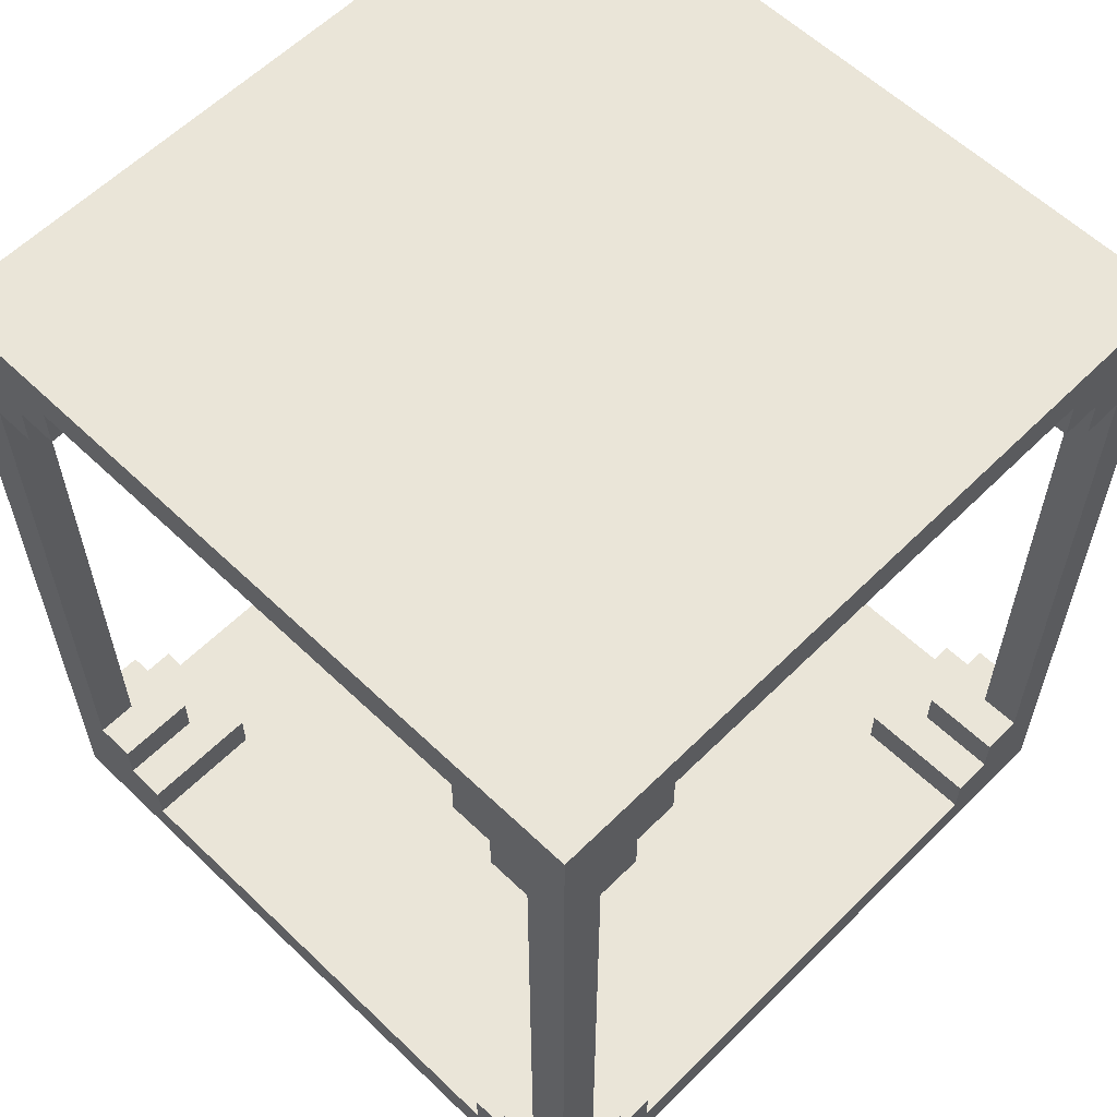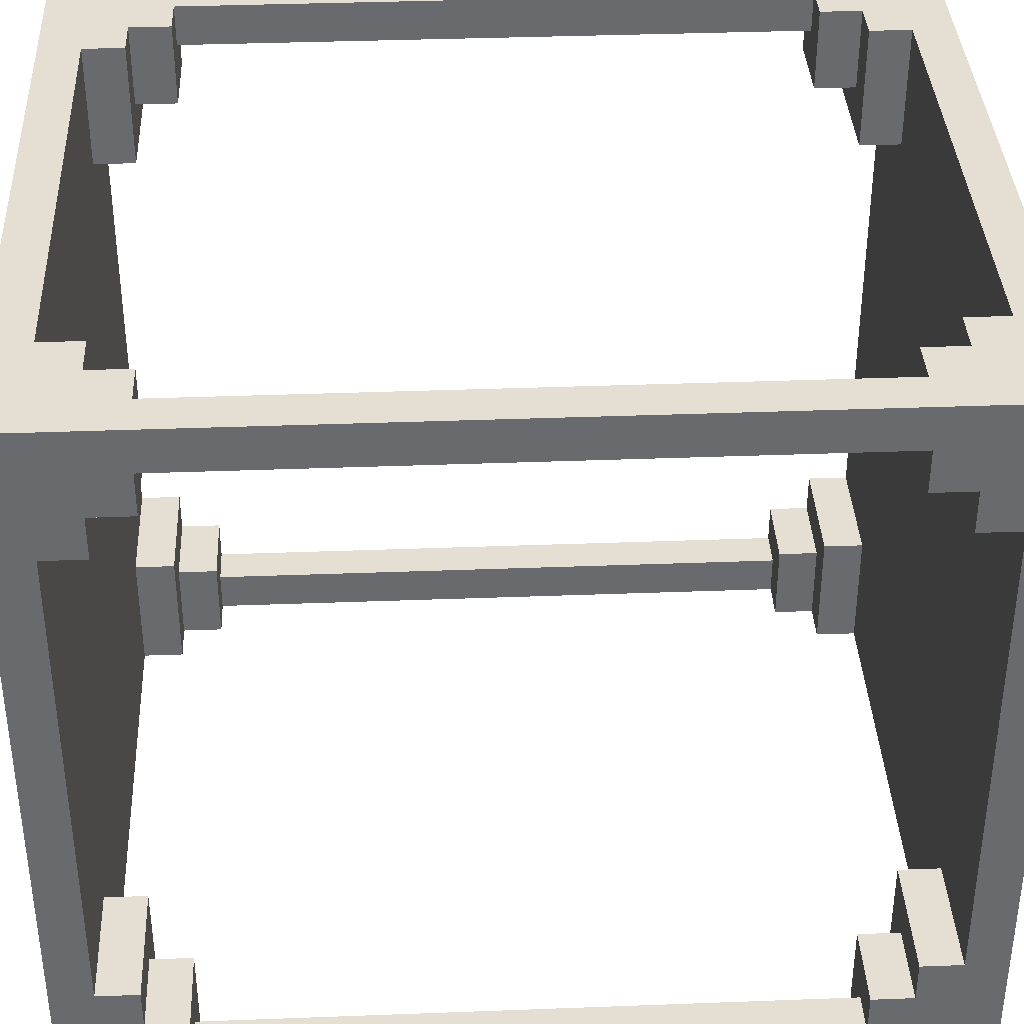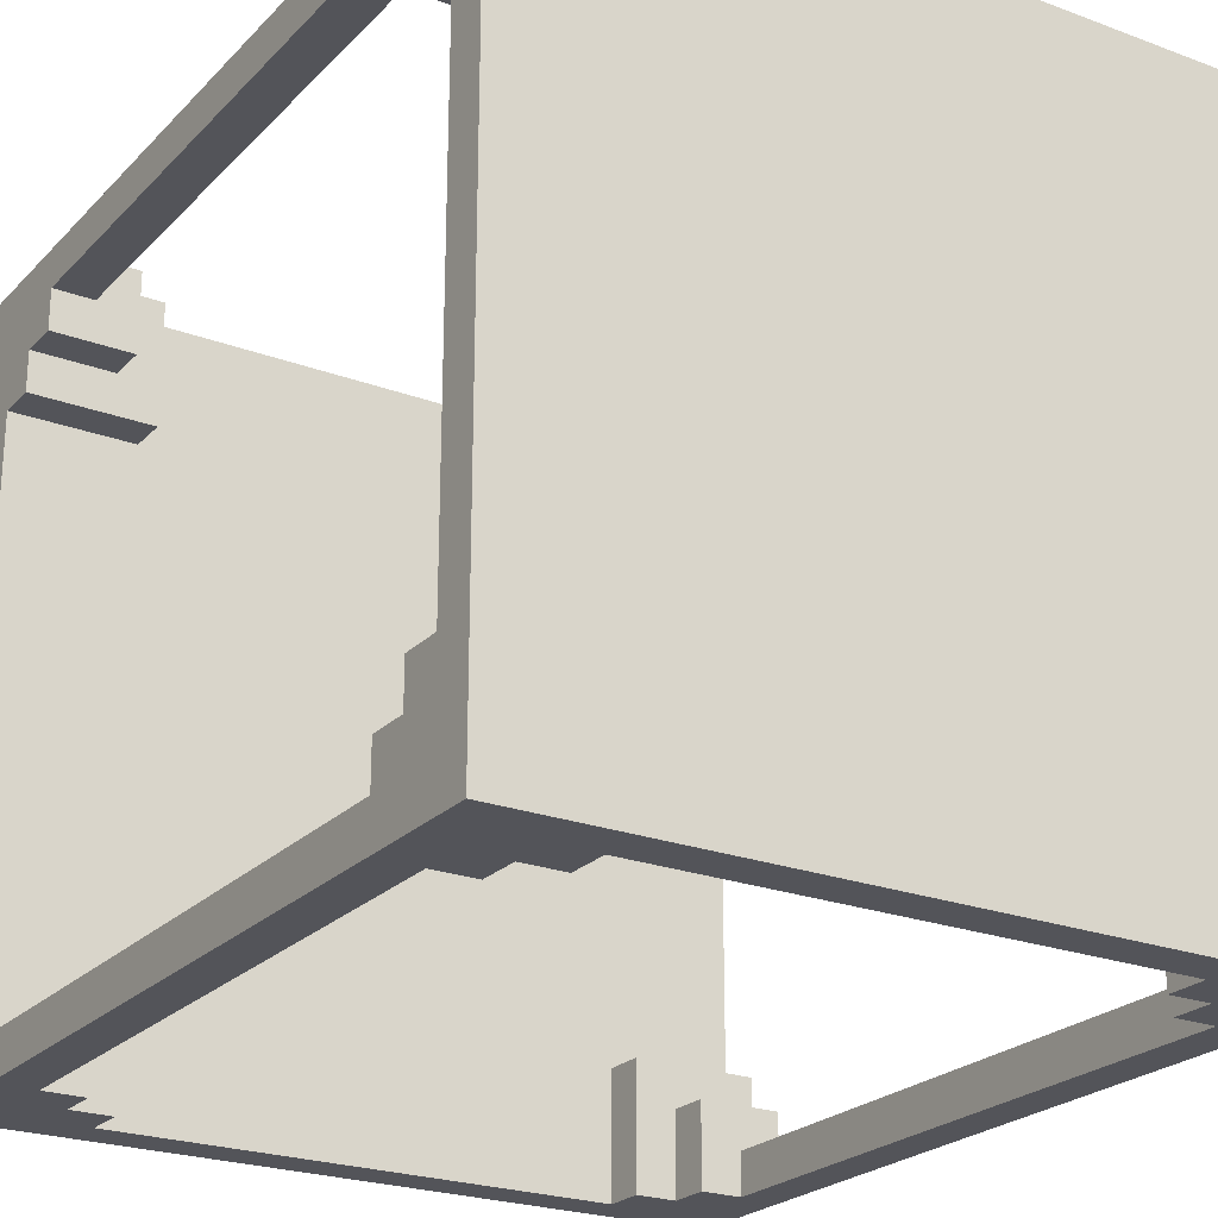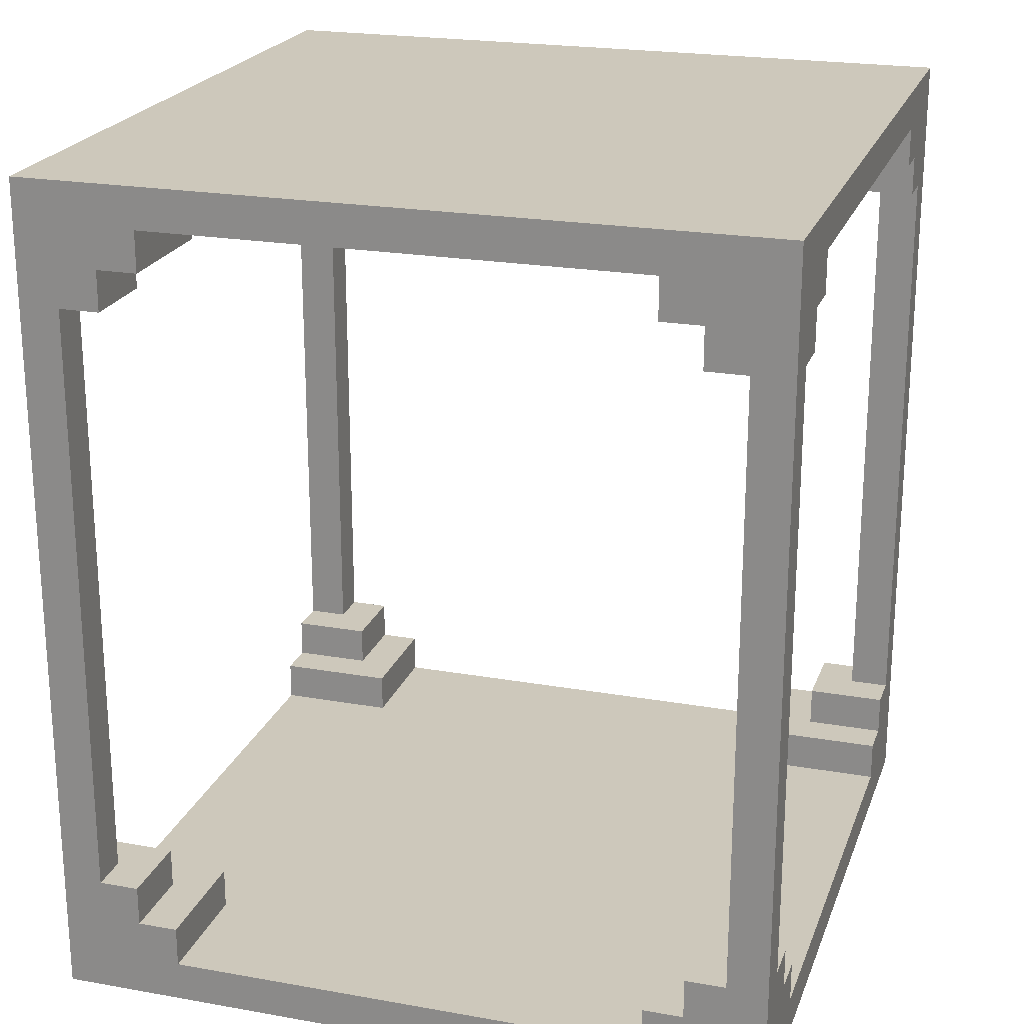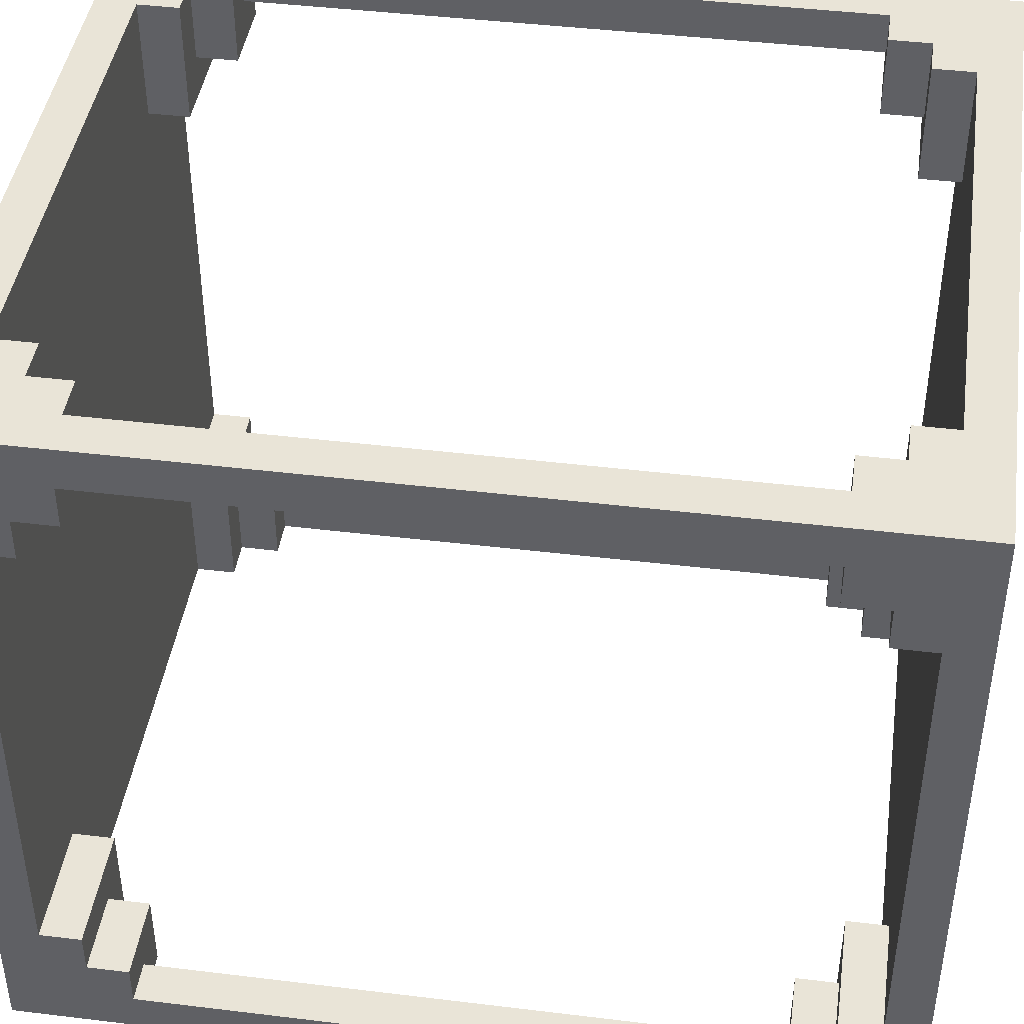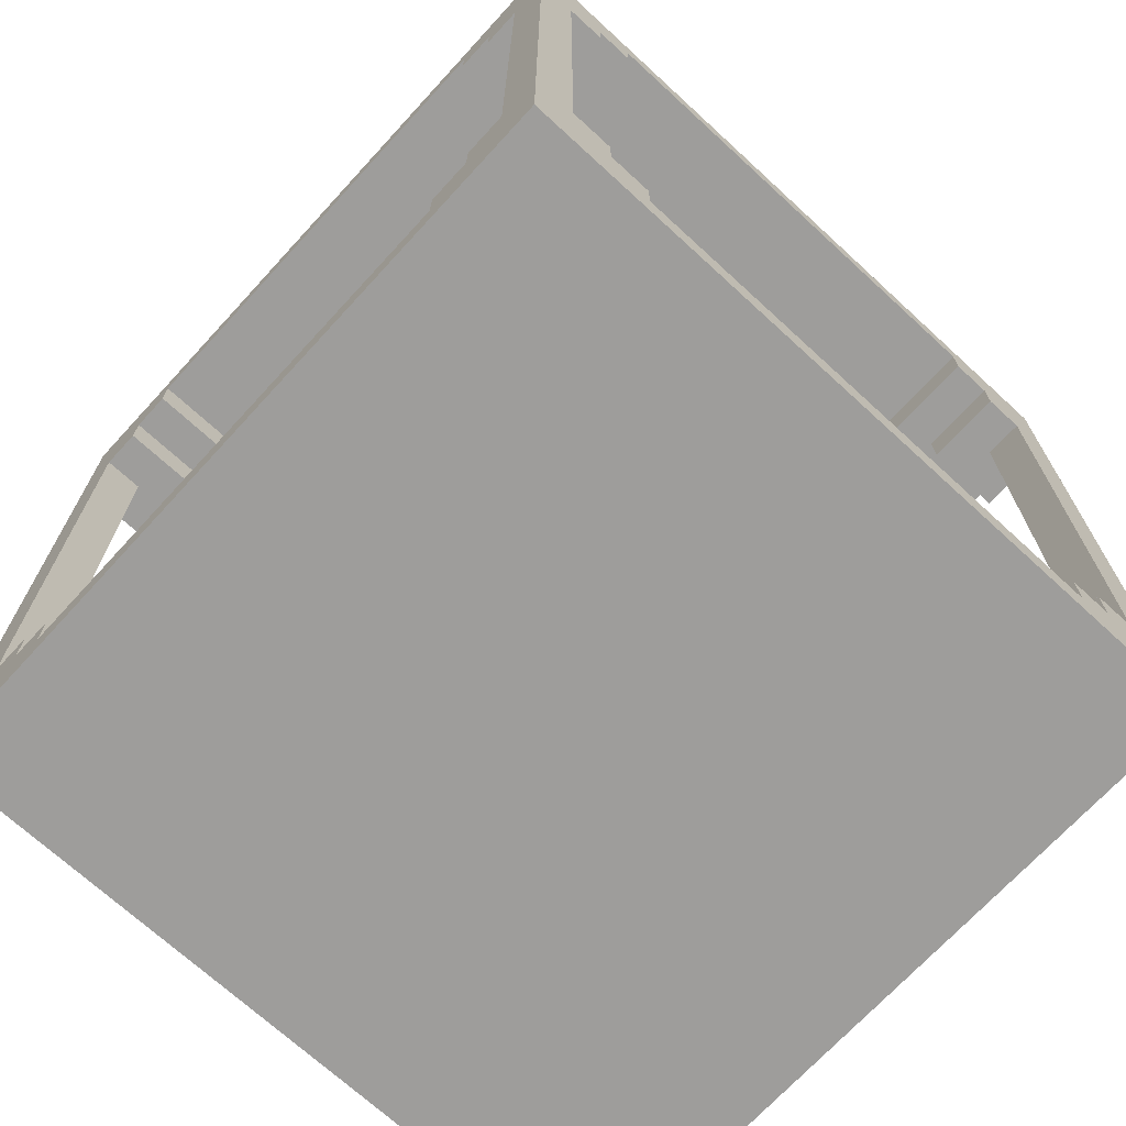
<metadata>
{"format":"obj","ext":"obj","renderer":"f3d","projection":"perspective","resolution":1024,"background":"white","views":[{"elev":59.3,"azim":-45.5,"up":"+Y"},{"elev":37.2,"azim":-92.8,"up":"+Z"},{"elev":-23.7,"azim":148.0,"up":"+Z"},{"elev":22.0,"azim":17.2,"up":"+Y"},{"elev":43.3,"azim":98.2,"up":"+Z"},{"elev":-70.7,"azim":47.4,"up":"+Y"}]}
</metadata>
<code>
g 4-Way Corridor
v -9 0 9
v -9 0 -9
v -9 1 9
v -9 1 6
v -9 1 -6
v -9 1 -9
v -9 2 7
v -9 2 6
v -9 2 -6
v -9 2 -7
v -9 3 8
v -9 3 7
v -9 3 -7
v -9 3 -8
v -9 18 8
v -9 18 7
v -9 18 -7
v -9 18 -8
v -9 19 7
v -9 19 6
v -9 19 -6
v -9 19 -7
v -9 20 9
v -9 20 6
v -9 20 -6
v -9 20 -9
v -9 21 9
v -9 21 -9
v 6 1 9
v 6 1 6
v 6 1 -6
v 6 1 -9
v 6 2 9
v 6 2 6
v 6 2 -6
v 6 2 -9
v 6 19 9
v 6 19 6
v 6 19 -6
v 6 19 -9
v 6 20 9
v 6 20 6
v 6 20 -6
v 6 20 -9
v 7 2 9
v 7 2 7
v 7 2 -7
v 7 2 -9
v 7 3 9
v 7 3 7
v 7 3 -7
v 7 3 -9
v 7 18 9
v 7 18 7
v 7 18 -7
v 7 18 -9
v 7 19 9
v 7 19 7
v 7 19 -7
v 7 19 -9
v 8 3 9
v 8 3 8
v 8 3 -8
v 8 3 -9
v 8 18 9
v 8 18 8
v 8 18 -8
v 8 18 -9
v -8 3 9
v -8 3 8
v -8 3 -8
v -8 3 -9
v -8 18 9
v -8 18 8
v -8 18 -8
v -8 18 -9
v -7 2 9
v -7 2 7
v -7 2 -7
v -7 2 -9
v -7 3 9
v -7 3 7
v -7 3 -7
v -7 3 -9
v -7 18 9
v -7 18 7
v -7 18 -7
v -7 18 -9
v -7 19 9
v -7 19 7
v -7 19 -7
v -7 19 -9
v -6 1 9
v -6 1 6
v -6 1 -6
v -6 1 -9
v -6 2 9
v -6 2 6
v -6 2 -6
v -6 2 -9
v -6 19 9
v -6 19 6
v -6 19 -6
v -6 19 -9
v -6 20 9
v -6 20 6
v -6 20 -6
v -6 20 -9
v 9 0 9
v 9 0 -9
v 9 1 9
v 9 1 6
v 9 1 -6
v 9 1 -9
v 9 2 7
v 9 2 6
v 9 2 -6
v 9 2 -7
v 9 3 8
v 9 3 7
v 9 3 -7
v 9 3 -8
v 9 18 8
v 9 18 7
v 9 18 -7
v 9 18 -8
v 9 19 7
v 9 19 6
v 9 19 -6
v 9 19 -7
v 9 20 9
v 9 20 6
v 9 20 -6
v 9 20 -9
v 9 21 9
v 9 21 -9
v -9 0 9
v -9 1 9
v -9 20 9
v -9 21 9
v -8 3 9
v -8 18 9
v -7 2 9
v -7 3 9
v -7 18 9
v -7 19 9
v -6 1 9
v -6 2 9
v -6 19 9
v -6 20 9
v 6 1 9
v 6 2 9
v 6 19 9
v 6 20 9
v 7 2 9
v 7 3 9
v 7 18 9
v 7 19 9
v 8 3 9
v 8 18 9
v 9 0 9
v 9 1 9
v 9 20 9
v 9 21 9
v -9 1 -6
v -9 2 -6
v -9 19 -6
v -9 20 -6
v -6 1 -6
v -6 2 -6
v -6 19 -6
v -6 20 -6
v 6 1 -6
v 6 2 -6
v 6 19 -6
v 6 20 -6
v 9 1 -6
v 9 2 -6
v 9 19 -6
v 9 20 -6
v -9 2 -7
v -9 3 -7
v -9 18 -7
v -9 19 -7
v -7 2 -7
v -7 3 -7
v -7 18 -7
v -7 19 -7
v 7 2 -7
v 7 3 -7
v 7 18 -7
v 7 19 -7
v 9 2 -7
v 9 3 -7
v 9 18 -7
v 9 19 -7
v -9 3 -8
v -9 18 -8
v -8 3 -8
v -8 18 -8
v 8 3 -8
v 8 18 -8
v 9 3 -8
v 9 18 -8
v -9 3 8
v -9 18 8
v -8 3 8
v -8 18 8
v 8 3 8
v 8 18 8
v 9 3 8
v 9 18 8
v -9 2 7
v -9 3 7
v -9 18 7
v -9 19 7
v -7 2 7
v -7 3 7
v -7 18 7
v -7 19 7
v 7 2 7
v 7 3 7
v 7 18 7
v 7 19 7
v 9 2 7
v 9 3 7
v 9 18 7
v 9 19 7
v -9 1 6
v -9 2 6
v -9 19 6
v -9 20 6
v -6 1 6
v -6 2 6
v -6 19 6
v -6 20 6
v 6 1 6
v 6 2 6
v 6 19 6
v 6 20 6
v 9 1 6
v 9 2 6
v 9 19 6
v 9 20 6
v -9 0 -9
v -9 1 -9
v -9 20 -9
v -9 21 -9
v -8 3 -9
v -8 18 -9
v -7 2 -9
v -7 3 -9
v -7 18 -9
v -7 19 -9
v -6 1 -9
v -6 2 -9
v -6 19 -9
v -6 20 -9
v 6 1 -9
v 6 2 -9
v 6 19 -9
v 6 20 -9
v 7 2 -9
v 7 3 -9
v 7 18 -9
v 7 19 -9
v 8 3 -9
v 8 18 -9
v 9 0 -9
v 9 1 -9
v 9 20 -9
v 9 21 -9
v -9 0 9
v 9 0 9
v -9 0 -9
v 9 0 -9
v -8 18 9
v -7 18 9
v 7 18 9
v 8 18 9
v -9 18 8
v -8 18 8
v 8 18 8
v 9 18 8
v -9 18 7
v -7 18 7
v 7 18 7
v 9 18 7
v -9 18 -7
v -7 18 -7
v 7 18 -7
v 9 18 -7
v -9 18 -8
v -8 18 -8
v 8 18 -8
v 9 18 -8
v -8 18 -9
v -7 18 -9
v 7 18 -9
v 8 18 -9
v -7 19 9
v -6 19 9
v 6 19 9
v 7 19 9
v -9 19 7
v -7 19 7
v 7 19 7
v 9 19 7
v -9 19 6
v -6 19 6
v 6 19 6
v 9 19 6
v -9 19 -6
v -6 19 -6
v 6 19 -6
v 9 19 -6
v -9 19 -7
v -7 19 -7
v 7 19 -7
v 9 19 -7
v -7 19 -9
v -6 19 -9
v 6 19 -9
v 7 19 -9
v -6 20 9
v 6 20 9
v -9 20 6
v -6 20 6
v 6 20 6
v 9 20 6
v -9 20 -6
v -6 20 -6
v 6 20 -6
v 9 20 -6
v -6 20 -9
v 6 20 -9
v -6 1 9
v 6 1 9
v -9 1 6
v -6 1 6
v 6 1 6
v 9 1 6
v -9 1 -6
v -6 1 -6
v 6 1 -6
v 9 1 -6
v -6 1 -9
v 6 1 -9
v -7 2 9
v -6 2 9
v 6 2 9
v 7 2 9
v -9 2 7
v -7 2 7
v 7 2 7
v 9 2 7
v -9 2 6
v -6 2 6
v 6 2 6
v 9 2 6
v -9 2 -6
v -6 2 -6
v 6 2 -6
v 9 2 -6
v -9 2 -7
v -7 2 -7
v 7 2 -7
v 9 2 -7
v -7 2 -9
v -6 2 -9
v 6 2 -9
v 7 2 -9
v -8 3 9
v -7 3 9
v 7 3 9
v 8 3 9
v -9 3 8
v -8 3 8
v 8 3 8
v 9 3 8
v -9 3 7
v -7 3 7
v 7 3 7
v 9 3 7
v -9 3 -7
v -7 3 -7
v 7 3 -7
v 9 3 -7
v -9 3 -8
v -8 3 -8
v 8 3 -8
v 9 3 -8
v -8 3 -9
v -7 3 -9
v 7 3 -9
v 8 3 -9
v -9 21 9
v 9 21 9
v -9 21 -9
v 9 21 -9
f 3 2 1
f 4 2 3
f 5 2 4
f 6 2 5
f 7 4 3
f 8 4 7
f 9 6 5
f 10 6 9
f 11 7 3
f 12 7 11
f 13 6 10
f 14 6 13
f 15 11 3
f 18 6 14
f 19 16 15
f 22 18 17
f 23 20 19
f 23 15 3
f 23 19 15
f 24 20 23
f 25 22 21
f 26 18 22
f 26 6 18
f 26 22 25
f 27 24 23
f 27 25 24
f 27 26 25
f 28 26 27
f 33 30 29
f 34 30 33
f 35 32 31
f 36 32 35
f 41 38 37
f 42 38 41
f 43 40 39
f 44 40 43
f 49 46 45
f 50 46 49
f 51 48 47
f 52 48 51
f 57 54 53
f 58 54 57
f 59 56 55
f 60 56 59
f 65 62 61
f 66 62 65
f 67 64 63
f 68 64 67
f 69 70 73
f 73 70 74
f 71 72 75
f 75 72 76
f 77 78 81
f 81 78 82
f 79 80 83
f 83 80 84
f 85 86 89
f 89 86 90
f 87 88 91
f 91 88 92
f 93 94 97
f 97 94 98
f 95 96 99
f 99 96 100
f 101 102 105
f 105 102 106
f 103 104 107
f 107 104 108
f 109 110 111
f 111 110 112
f 112 110 113
f 113 110 114
f 111 112 115
f 115 112 116
f 113 114 117
f 117 114 118
f 111 115 119
f 119 115 120
f 118 114 121
f 121 114 122
f 111 119 123
f 122 114 126
f 123 124 127
f 125 126 130
f 127 128 131
f 111 123 131
f 123 127 131
f 131 128 132
f 129 130 133
f 130 126 134
f 126 114 134
f 133 130 134
f 131 132 135
f 132 133 135
f 133 134 135
f 135 134 136
f 141 139 138
f 142 139 141
f 143 141 138
f 144 141 143
f 145 139 142
f 146 139 145
f 147 138 137
f 147 143 138
f 148 143 147
f 149 139 146
f 150 140 139
f 150 139 149
f 151 147 137
f 154 140 150
f 155 152 151
f 158 154 153
f 159 156 155
f 160 158 157
f 161 151 137
f 162 159 155
f 162 151 161
f 162 160 159
f 162 155 151
f 163 158 160
f 163 160 162
f 163 140 154
f 163 154 158
f 164 140 163
f 169 166 165
f 170 166 169
f 171 168 167
f 172 168 171
f 177 174 173
f 178 174 177
f 179 176 175
f 180 176 179
f 185 182 181
f 186 182 185
f 187 184 183
f 188 184 187
f 193 190 189
f 194 190 193
f 195 192 191
f 196 192 195
f 199 198 197
f 200 198 199
f 203 202 201
f 204 202 203
f 205 206 207
f 207 206 208
f 209 210 211
f 211 210 212
f 213 214 217
f 217 214 218
f 215 216 219
f 219 216 220
f 221 222 225
f 225 222 226
f 223 224 227
f 227 224 228
f 229 230 233
f 233 230 234
f 231 232 235
f 235 232 236
f 237 238 241
f 241 238 242
f 239 240 243
f 243 240 244
f 246 247 249
f 249 247 250
f 246 249 251
f 251 249 252
f 250 247 253
f 253 247 254
f 245 246 255
f 246 251 255
f 255 251 256
f 254 247 257
f 247 248 258
f 257 247 258
f 245 255 259
f 258 248 262
f 259 260 263
f 261 262 266
f 263 264 267
f 265 266 268
f 245 259 269
f 263 267 270
f 269 259 270
f 267 268 270
f 259 263 270
f 268 266 271
f 270 268 271
f 262 248 271
f 266 262 271
f 271 248 272
f 275 274 273
f 276 274 275
f 282 278 277
f 283 280 279
f 285 282 281
f 286 278 282
f 286 282 285
f 287 284 283
f 287 283 279
f 288 284 287
f 293 290 289
f 294 290 293
f 295 292 291
f 296 292 295
f 297 290 294
f 298 290 297
f 299 295 291
f 300 295 299
f 306 302 301
f 307 304 303
f 309 306 305
f 310 302 306
f 310 306 309
f 311 308 307
f 311 307 303
f 312 308 311
f 317 314 313
f 318 314 317
f 319 316 315
f 320 316 319
f 321 314 318
f 322 314 321
f 323 319 315
f 324 319 323
f 328 326 325
f 329 326 328
f 331 328 327
f 331 330 329
f 331 329 328
f 332 330 331
f 333 330 332
f 334 330 333
f 335 333 332
f 336 333 335
f 337 338 340
f 340 338 341
f 339 340 343
f 341 342 343
f 340 341 343
f 343 342 344
f 344 342 345
f 345 342 346
f 344 345 347
f 347 345 348
f 349 350 354
f 351 352 355
f 353 354 357
f 354 350 358
f 357 354 358
f 355 356 359
f 351 355 359
f 359 356 360
f 361 362 365
f 365 362 366
f 363 364 367
f 367 364 368
f 366 362 369
f 369 362 370
f 363 367 371
f 371 367 372
f 373 374 378
f 375 376 379
f 377 378 381
f 378 374 382
f 381 378 382
f 379 380 383
f 375 379 383
f 383 380 384
f 385 386 389
f 389 386 390
f 387 388 391
f 391 388 392
f 390 386 393
f 393 386 394
f 387 391 395
f 395 391 396
f 397 398 399
f 399 398 400

</code>
